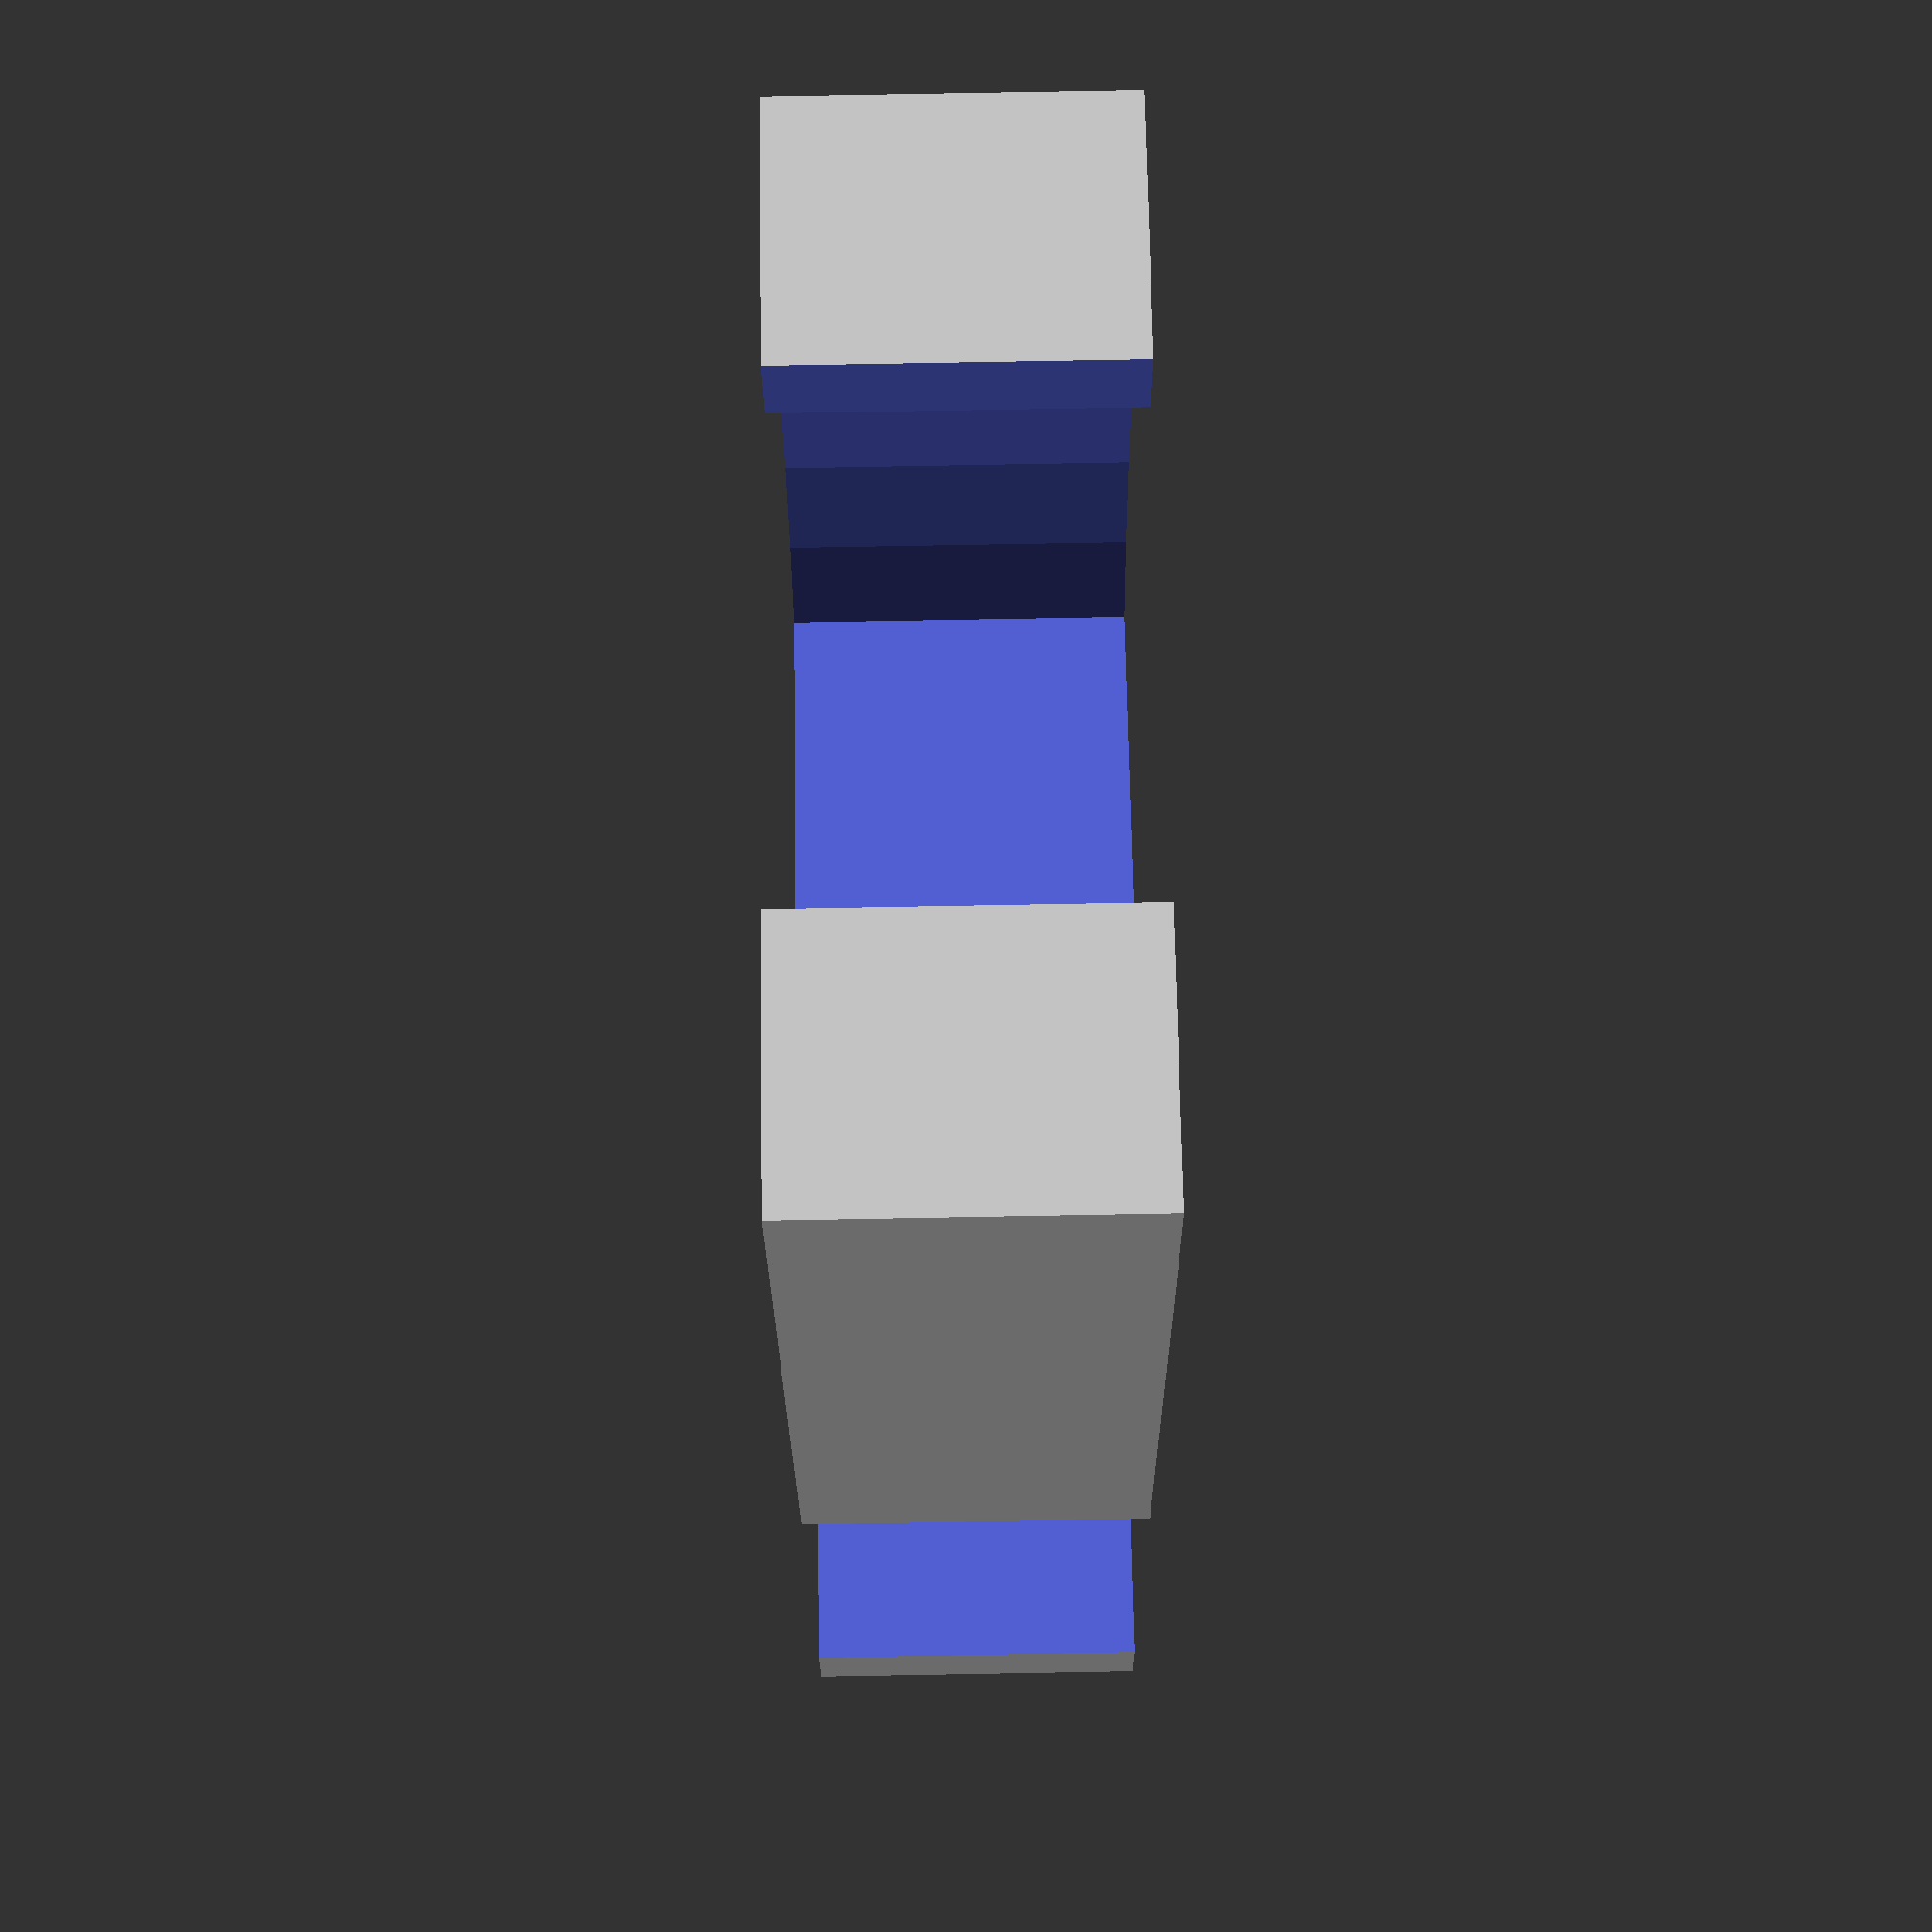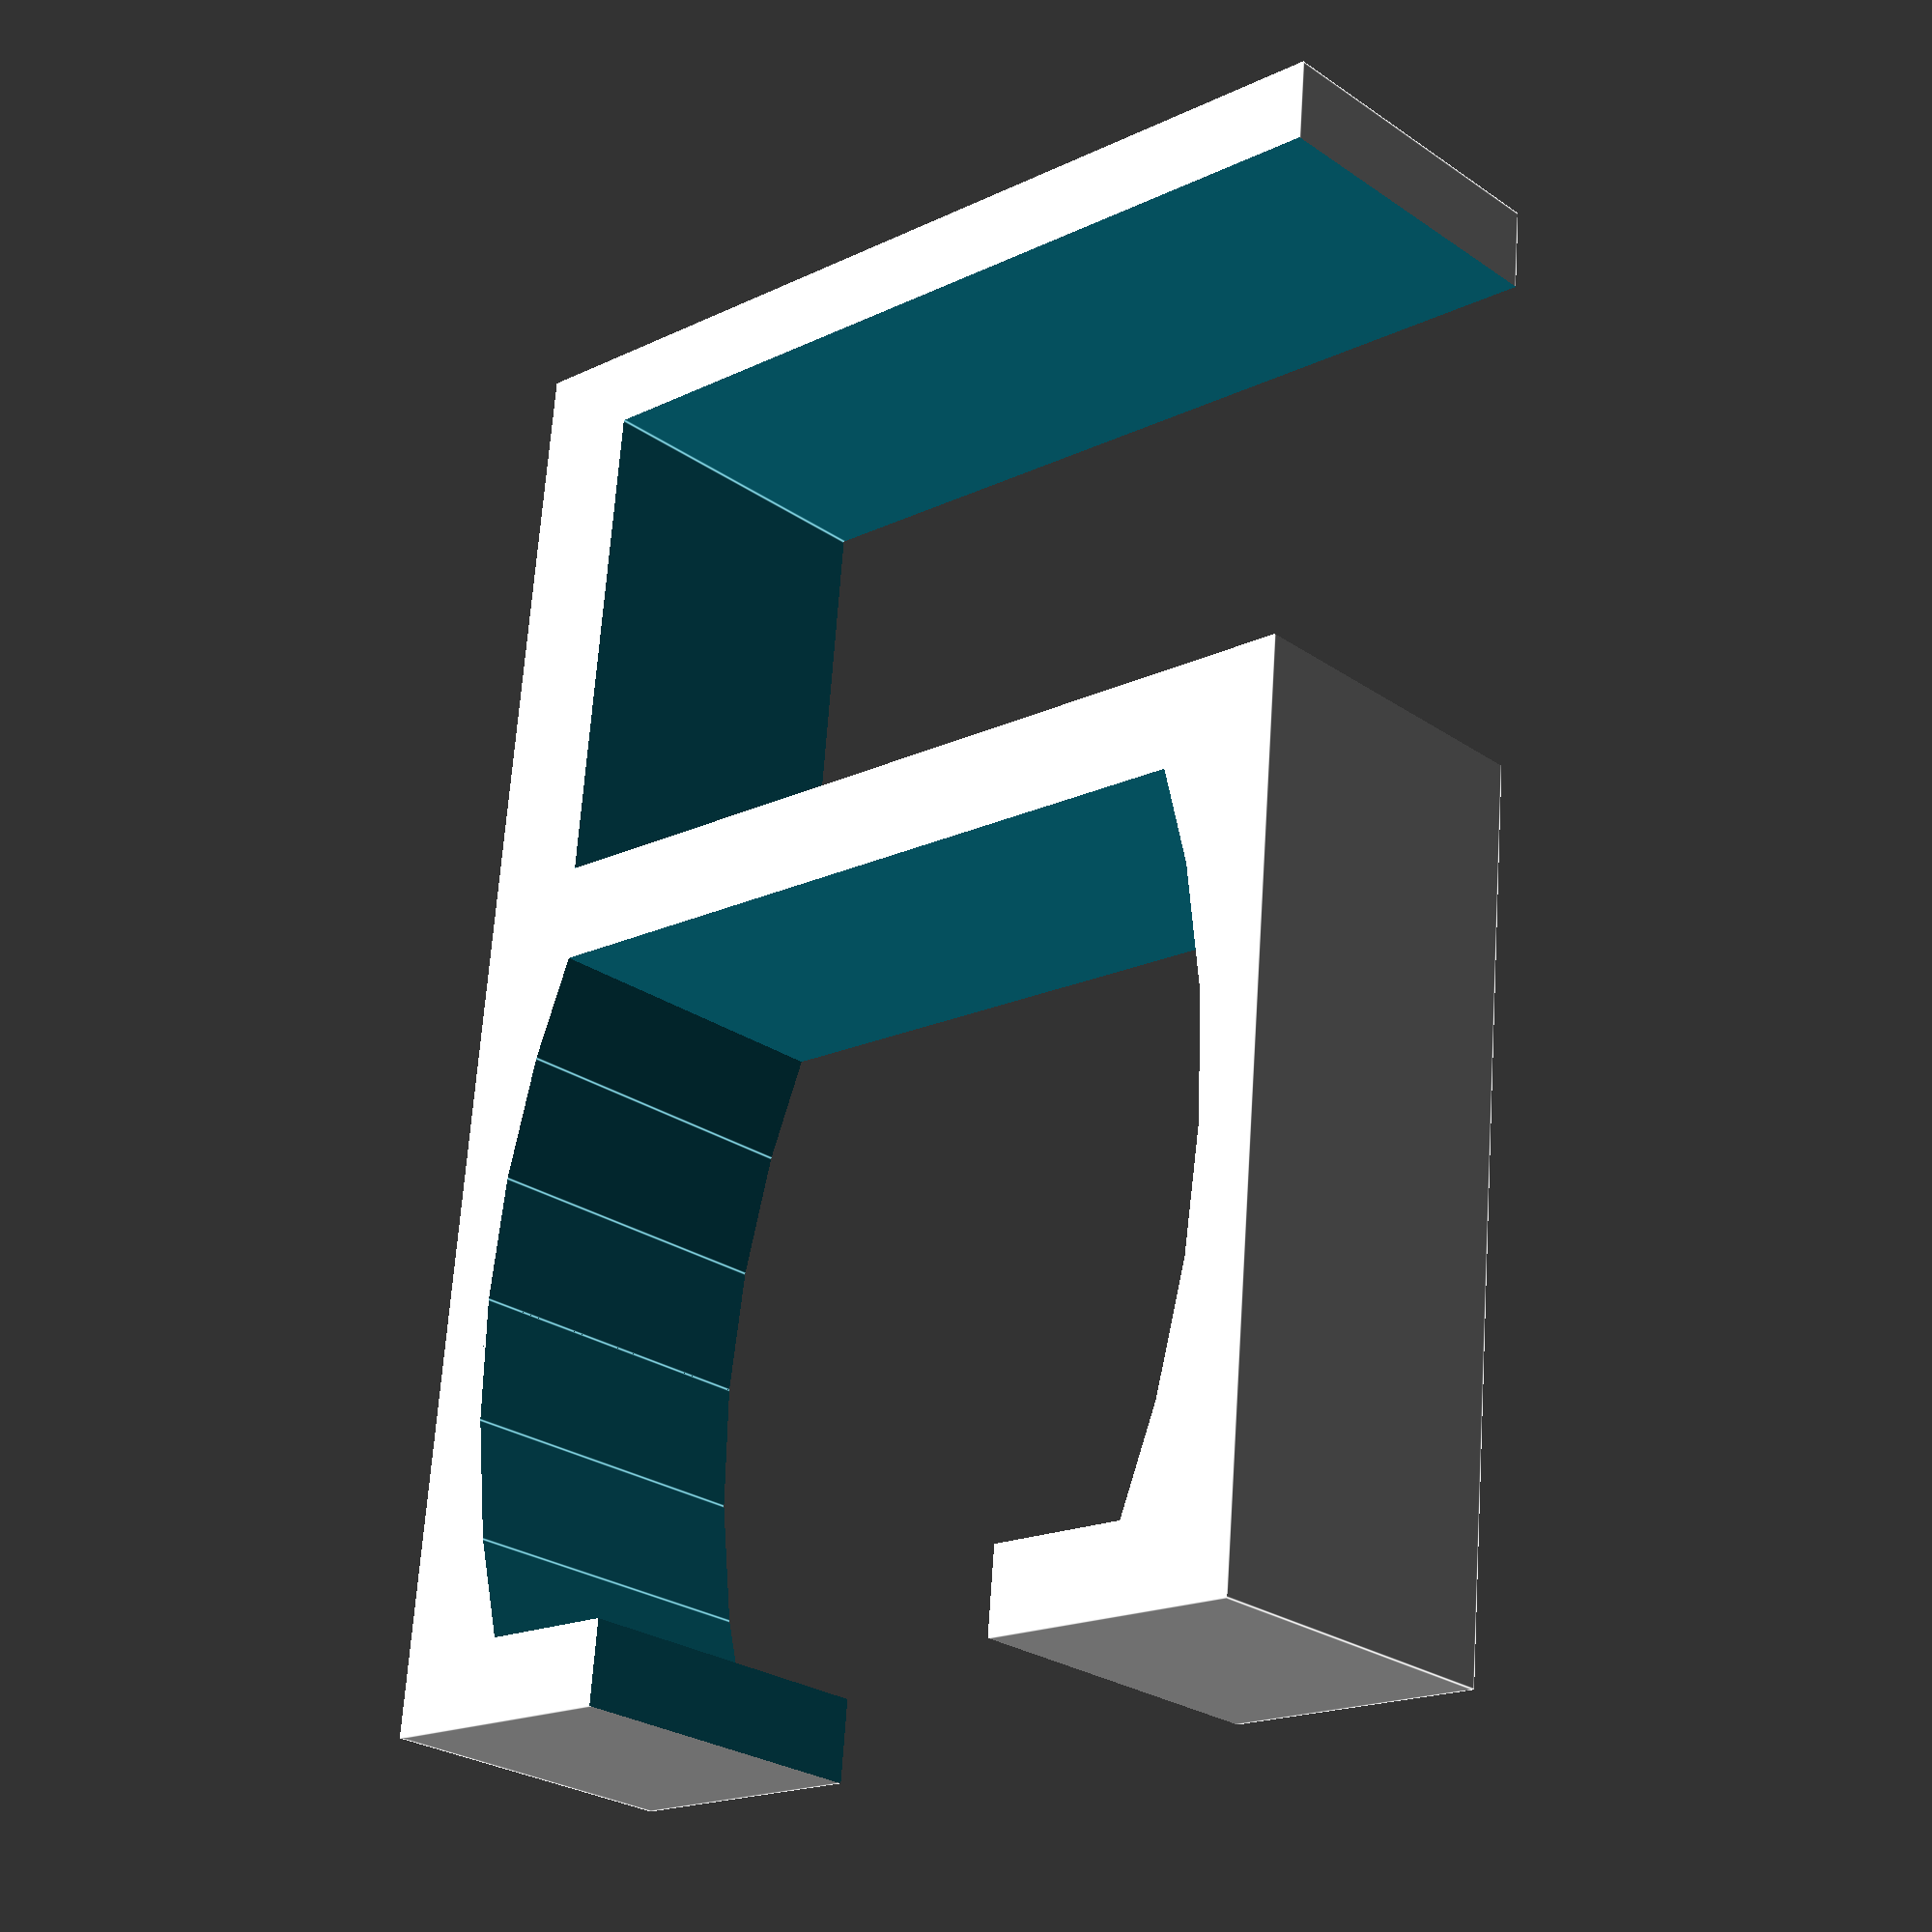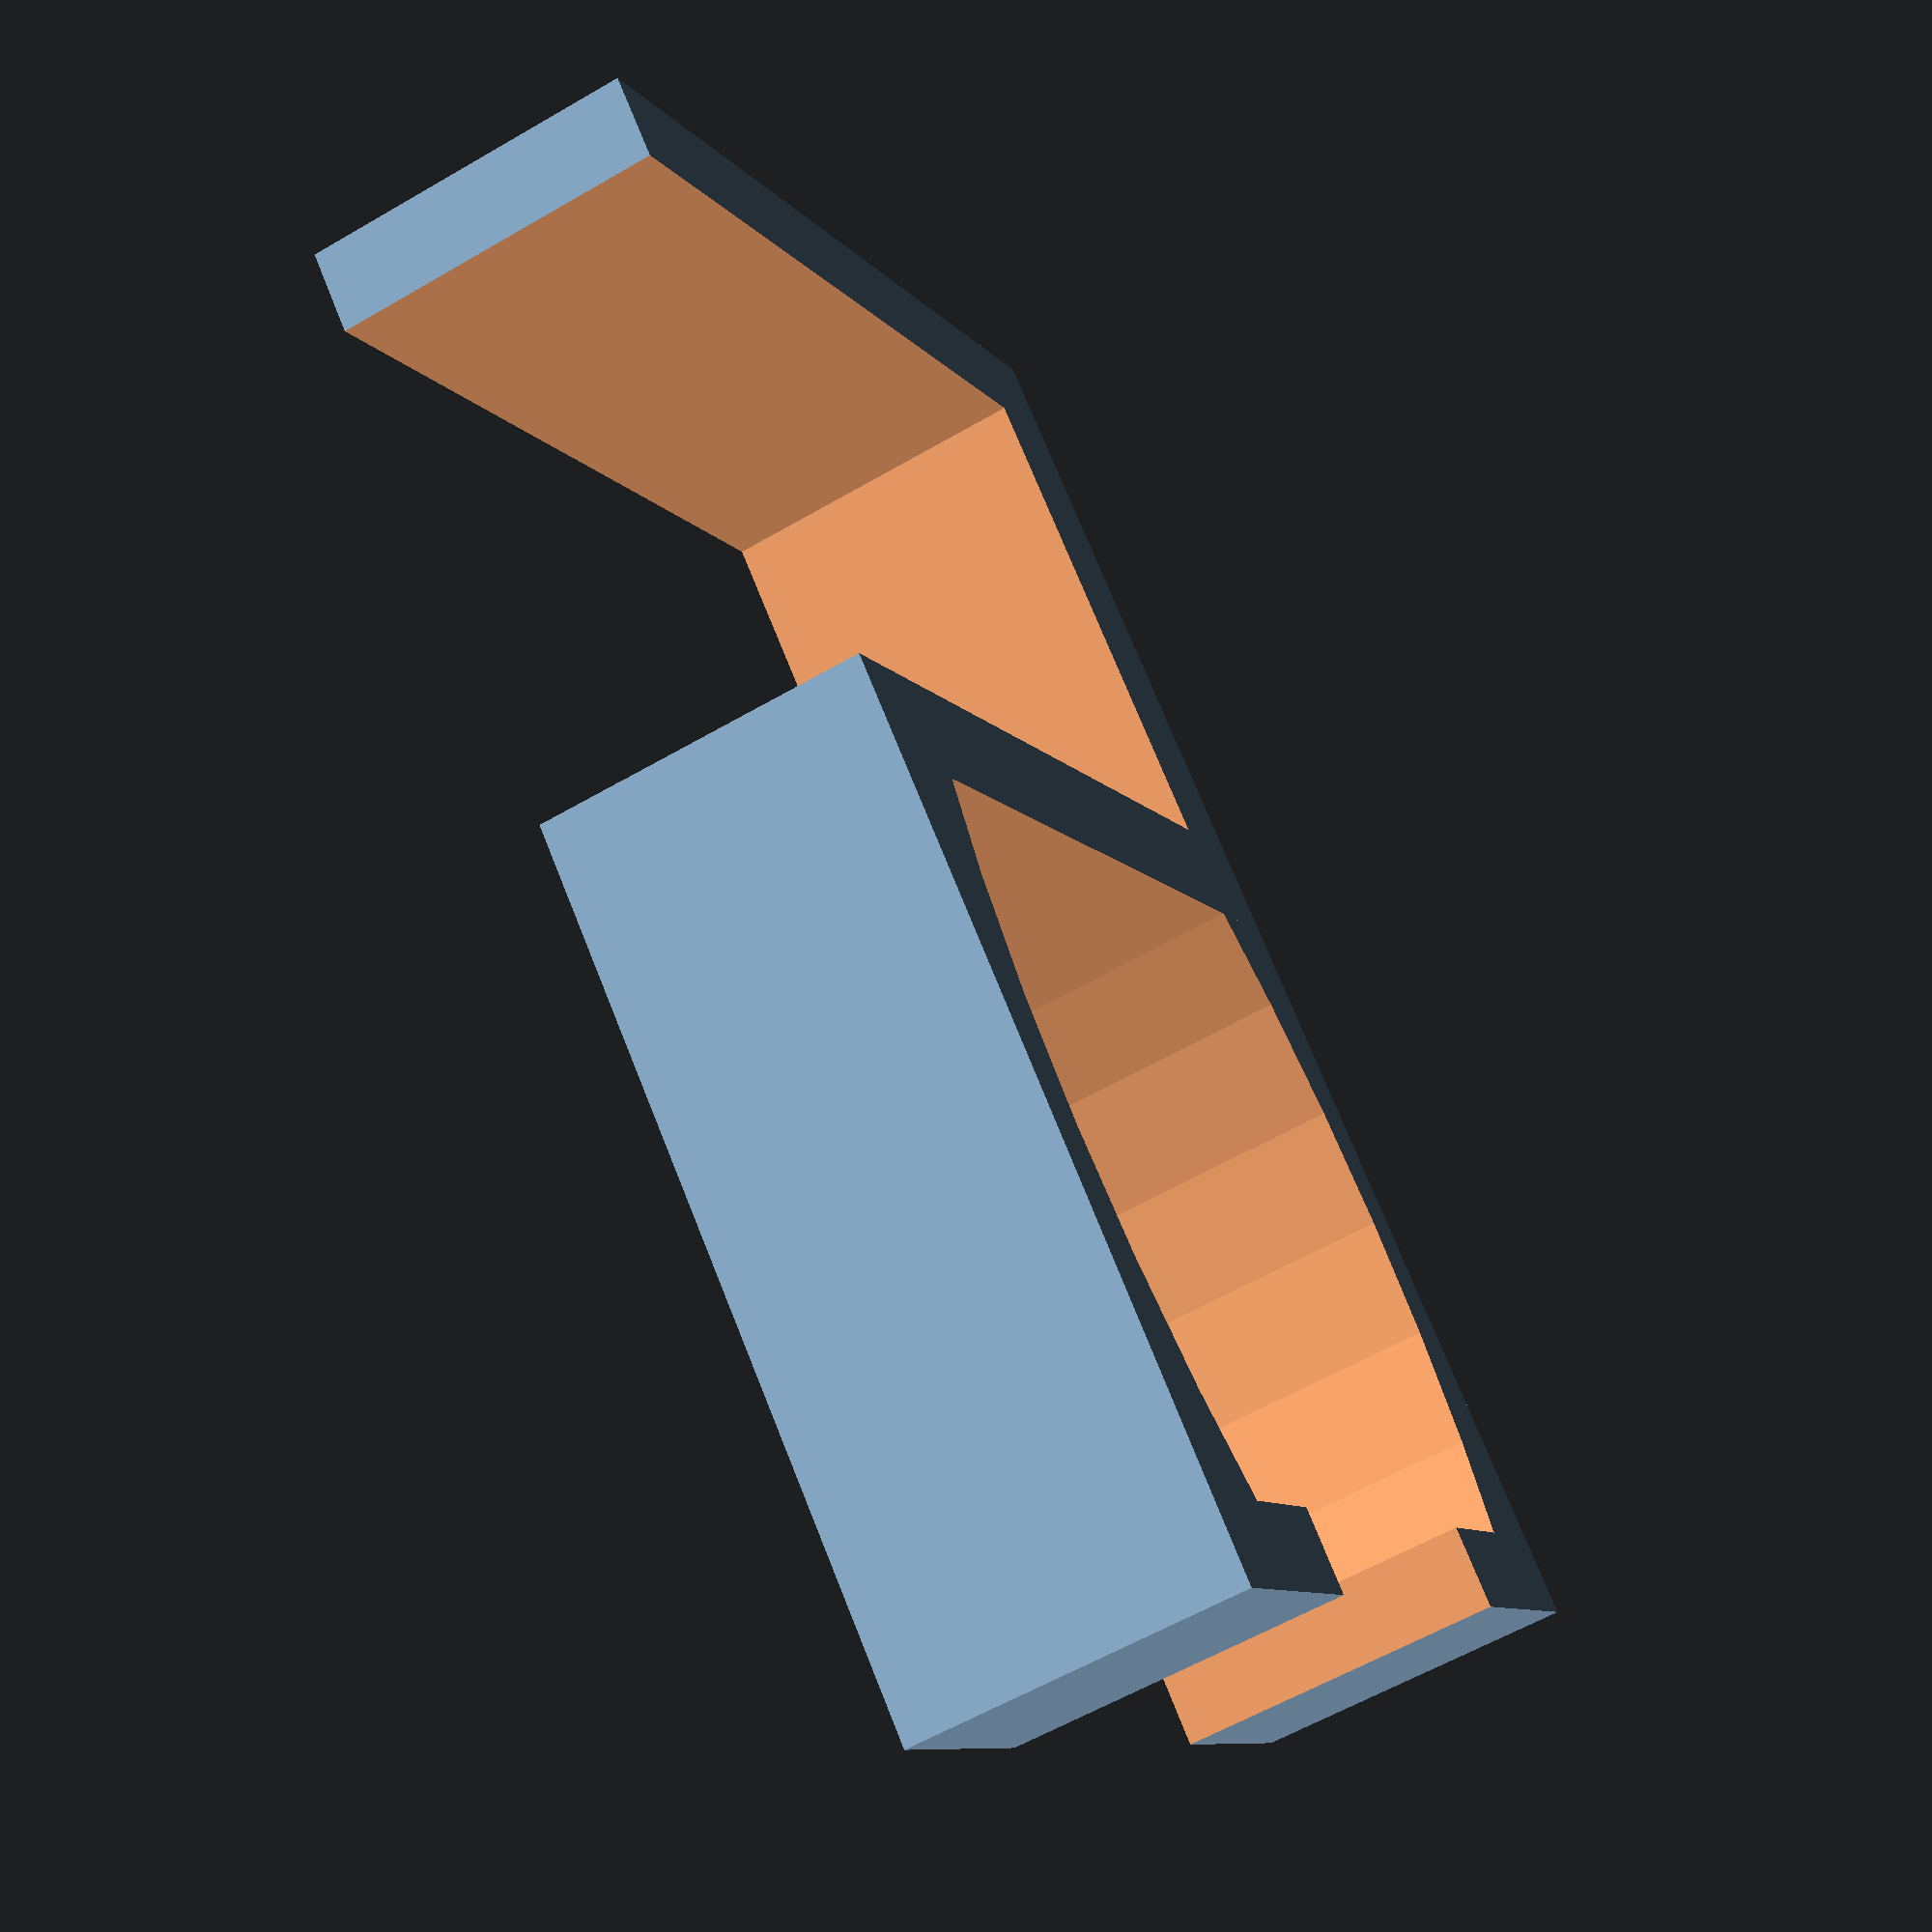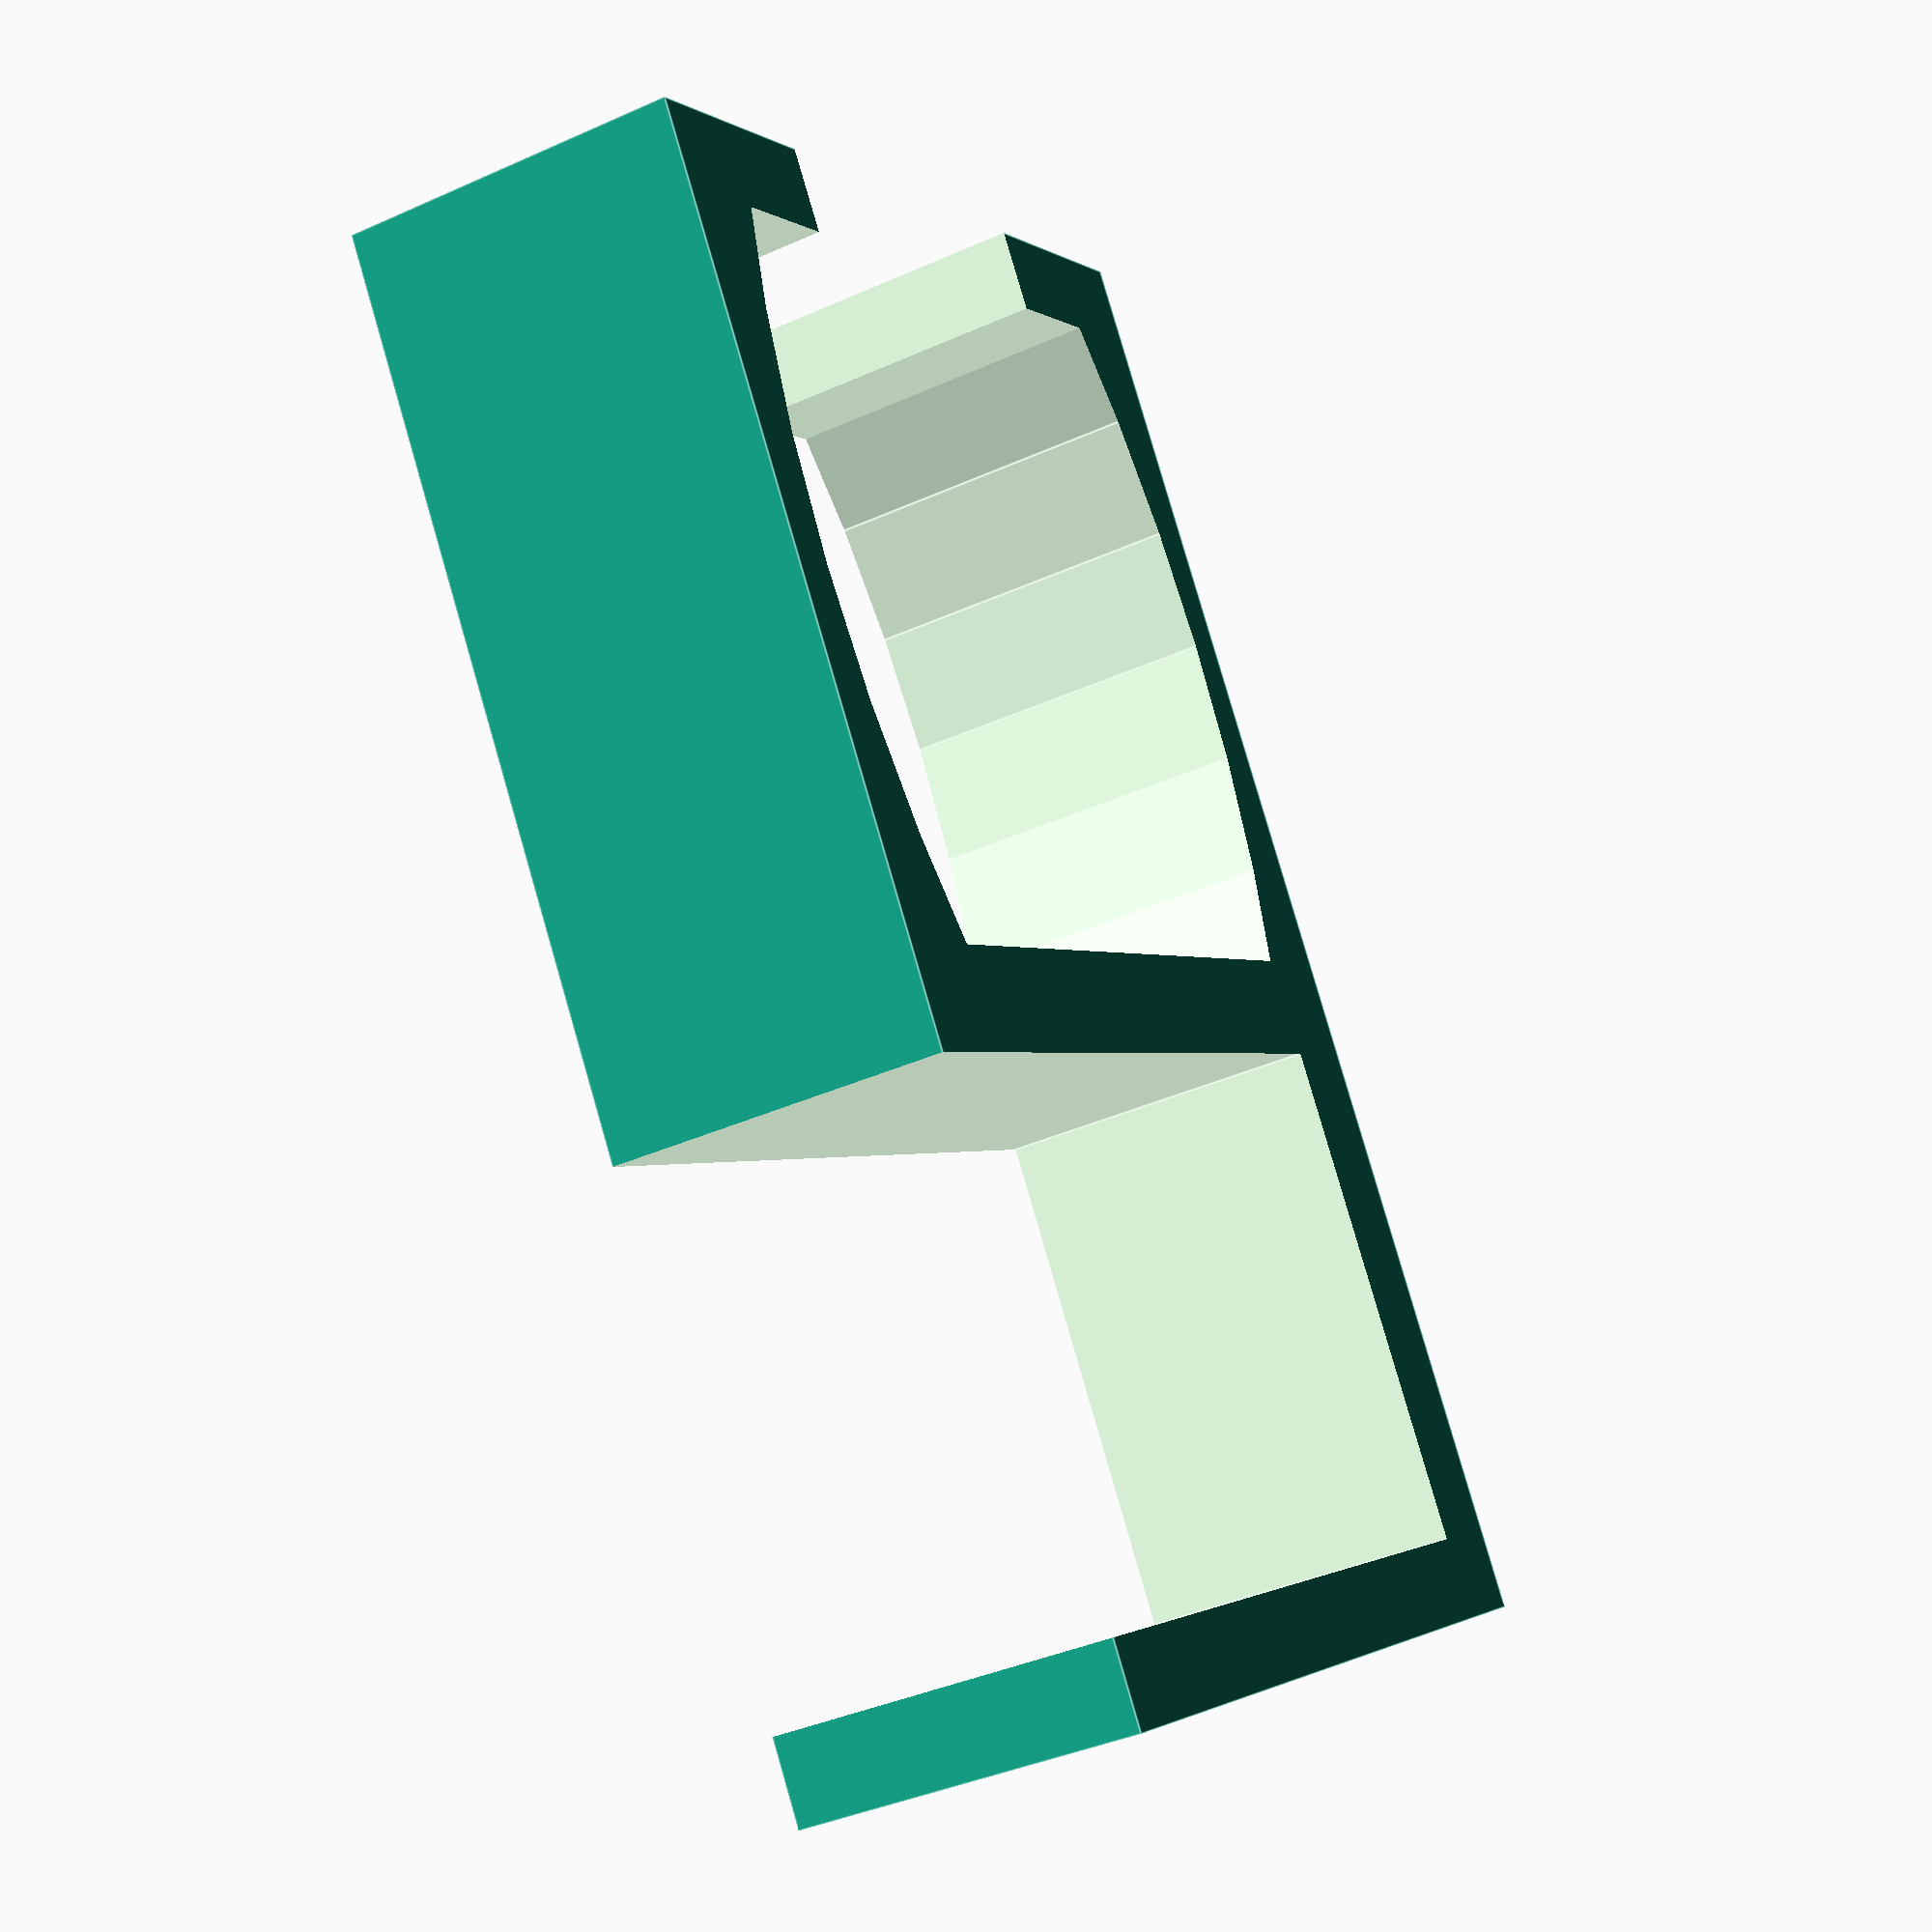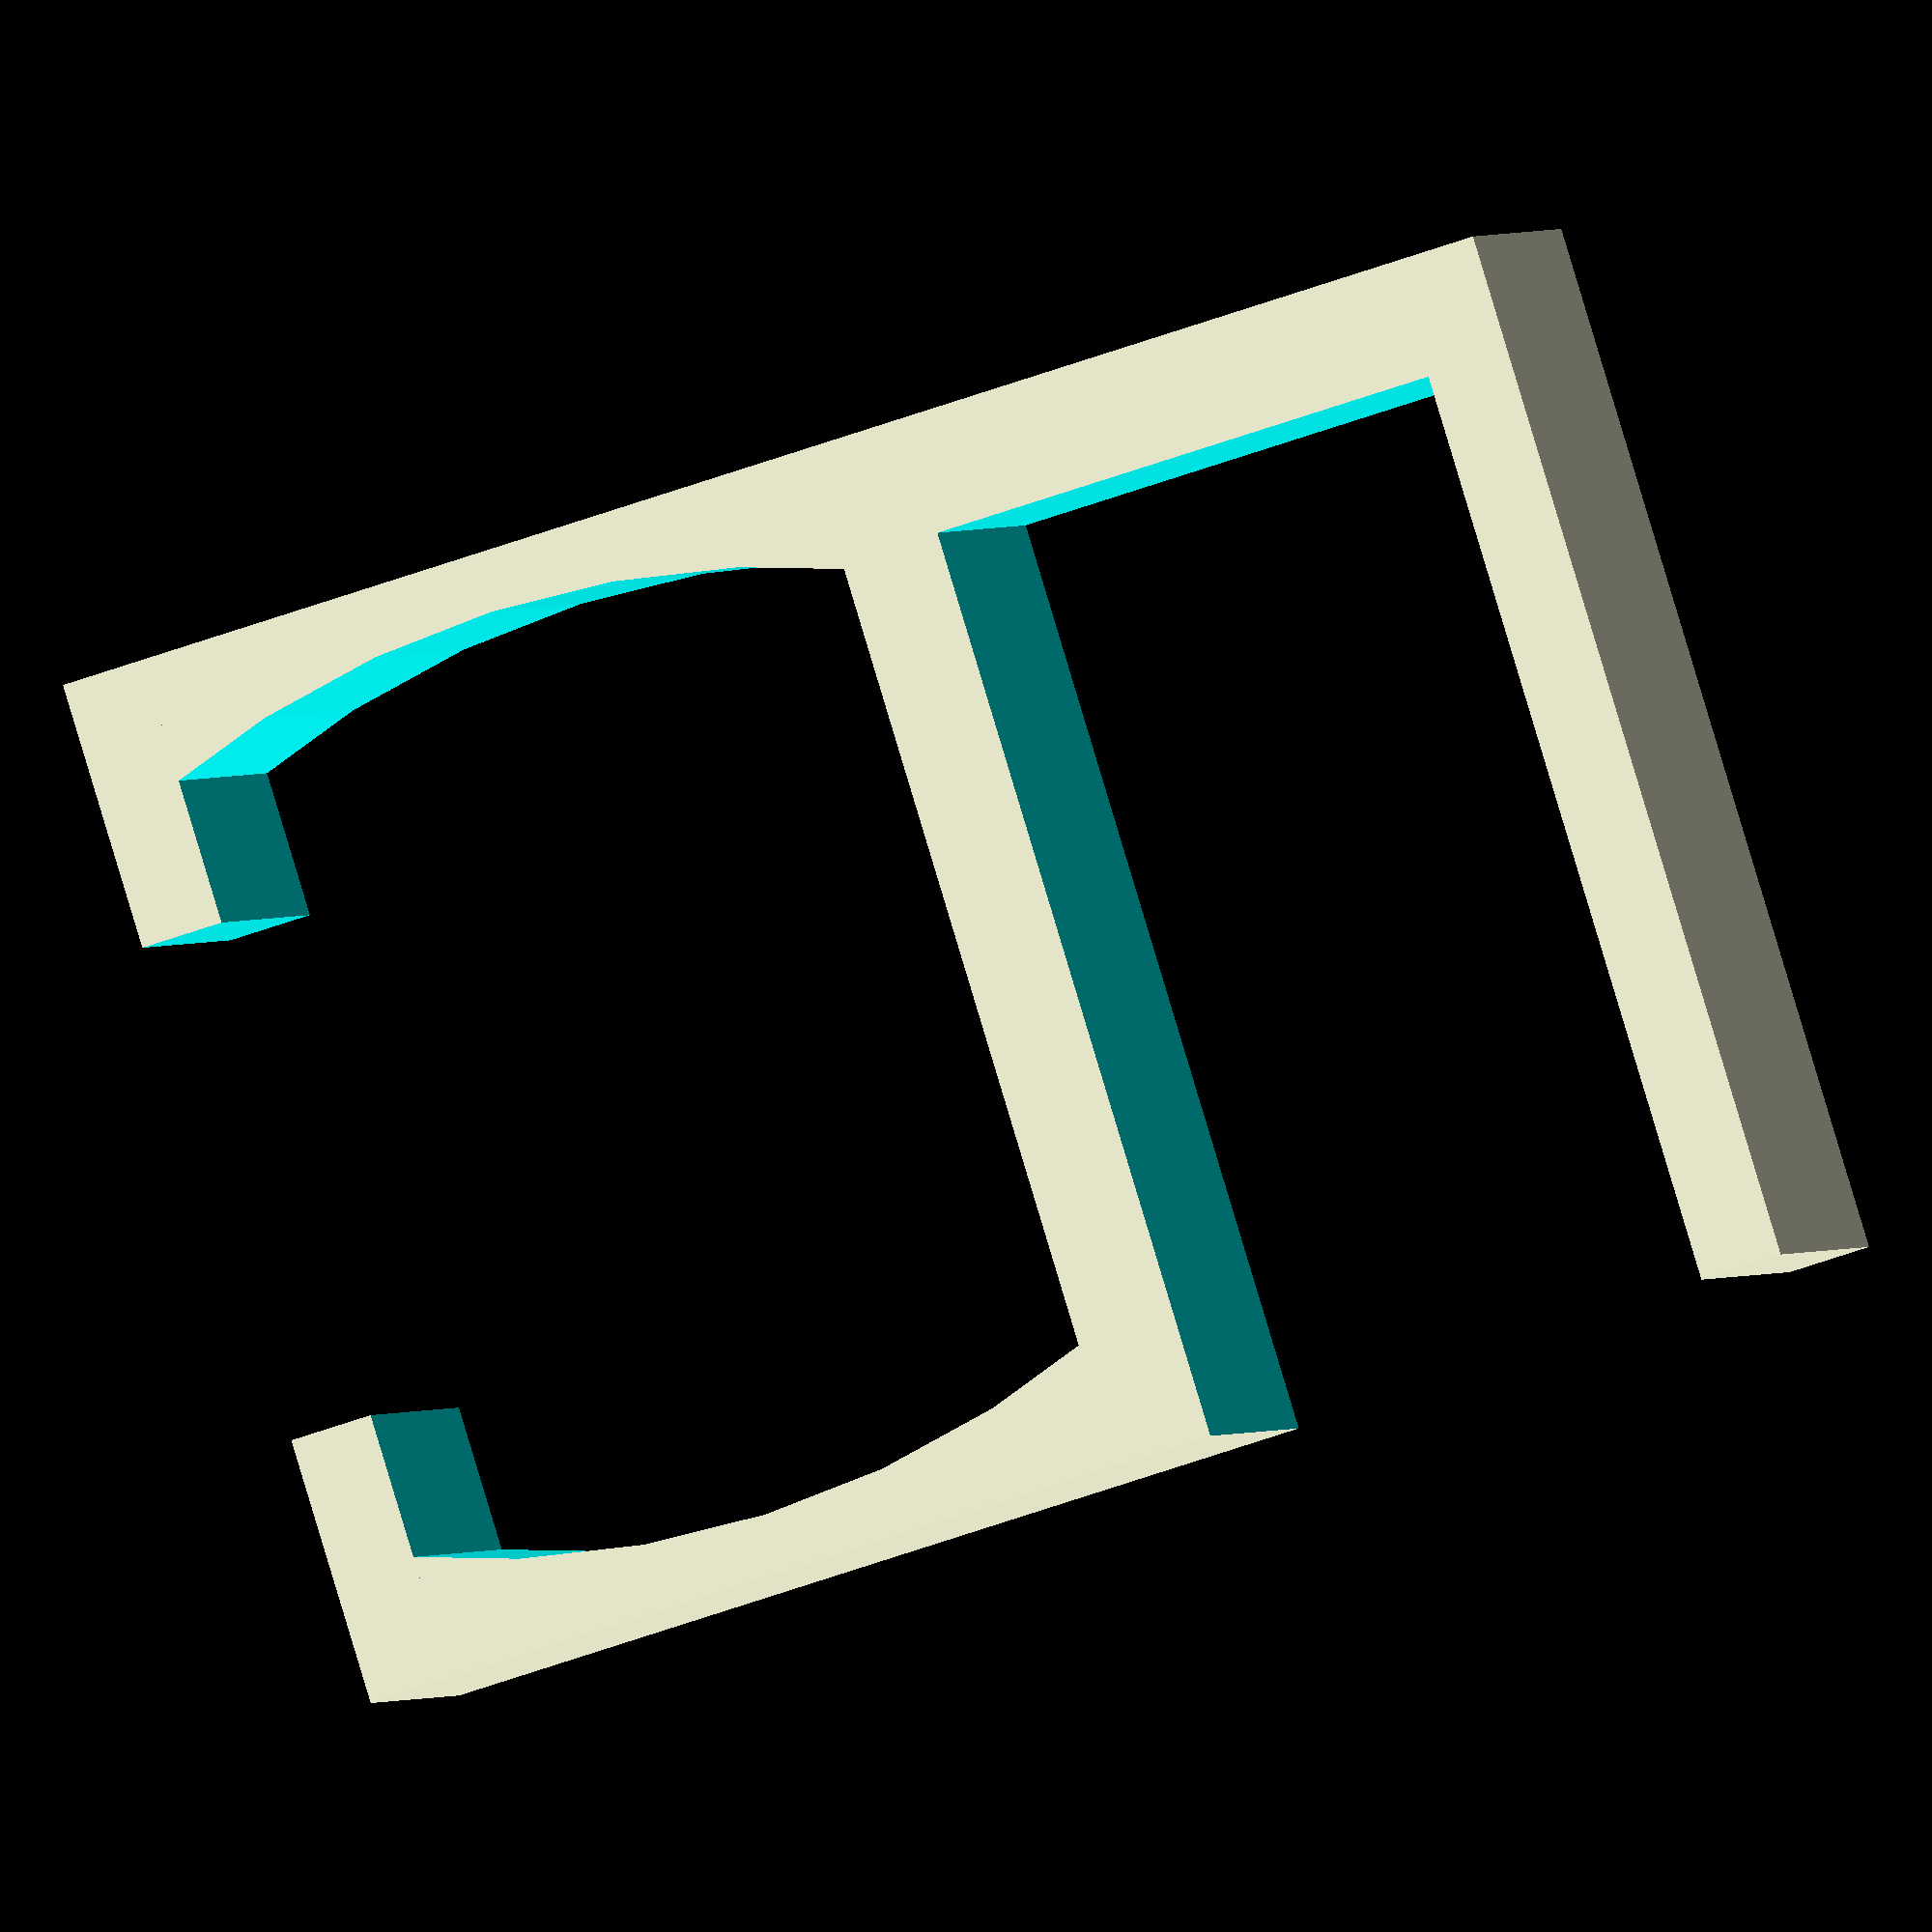
<openscad>
// This work is licensed under the Creative Commons Attribution-ShareAlike 4.0
// International License. To view a copy of this license, visit
// http://creativecommons.org/licenses/by-sa/4.0/

$fn = 50;

width = 55;
height = 42;
heightRadius = 60;
bracketThickness = 20;
powerStripOpeningWidth = 30;
clipOpeningWidth = 31;


module powerStripCrossSection(thickness) {
	intersection() {
		translate([width / 2 - heightRadius, 0, 0])
			cylinder(r=heightRadius, h=thickness, center=true);
		translate([heightRadius - width / 2, 0, 0])
			cylinder(r=heightRadius, h=thickness, center=true);
		cube([width, height, thickness], center=true);
	}
}

difference() {
    totalWidth = width + clipOpeningWidth+3;
	cube([62, totalWidth, bracketThickness]);	
    translate([31 - powerStripOpeningWidth/2, totalWidth-6, -1])
		cube([powerStripOpeningWidth, 7, bracketThickness+2]);
	translate([-1, 5, -1])
		cube([56, clipOpeningWidth, bracketThickness + 2]);
    translate([31, totalWidth-5-height/2, bracketThickness/2])
        powerStripCrossSection(bracketThickness+2);
}

</openscad>
<views>
elev=98.1 azim=194.1 roll=271.0 proj=p view=solid
elev=206.3 azim=5.4 roll=137.3 proj=p view=edges
elev=239.3 azim=46.2 roll=59.1 proj=p view=wireframe
elev=39.8 azim=325.0 roll=299.0 proj=p view=edges
elev=358.7 azim=252.6 roll=14.9 proj=o view=wireframe
</views>
